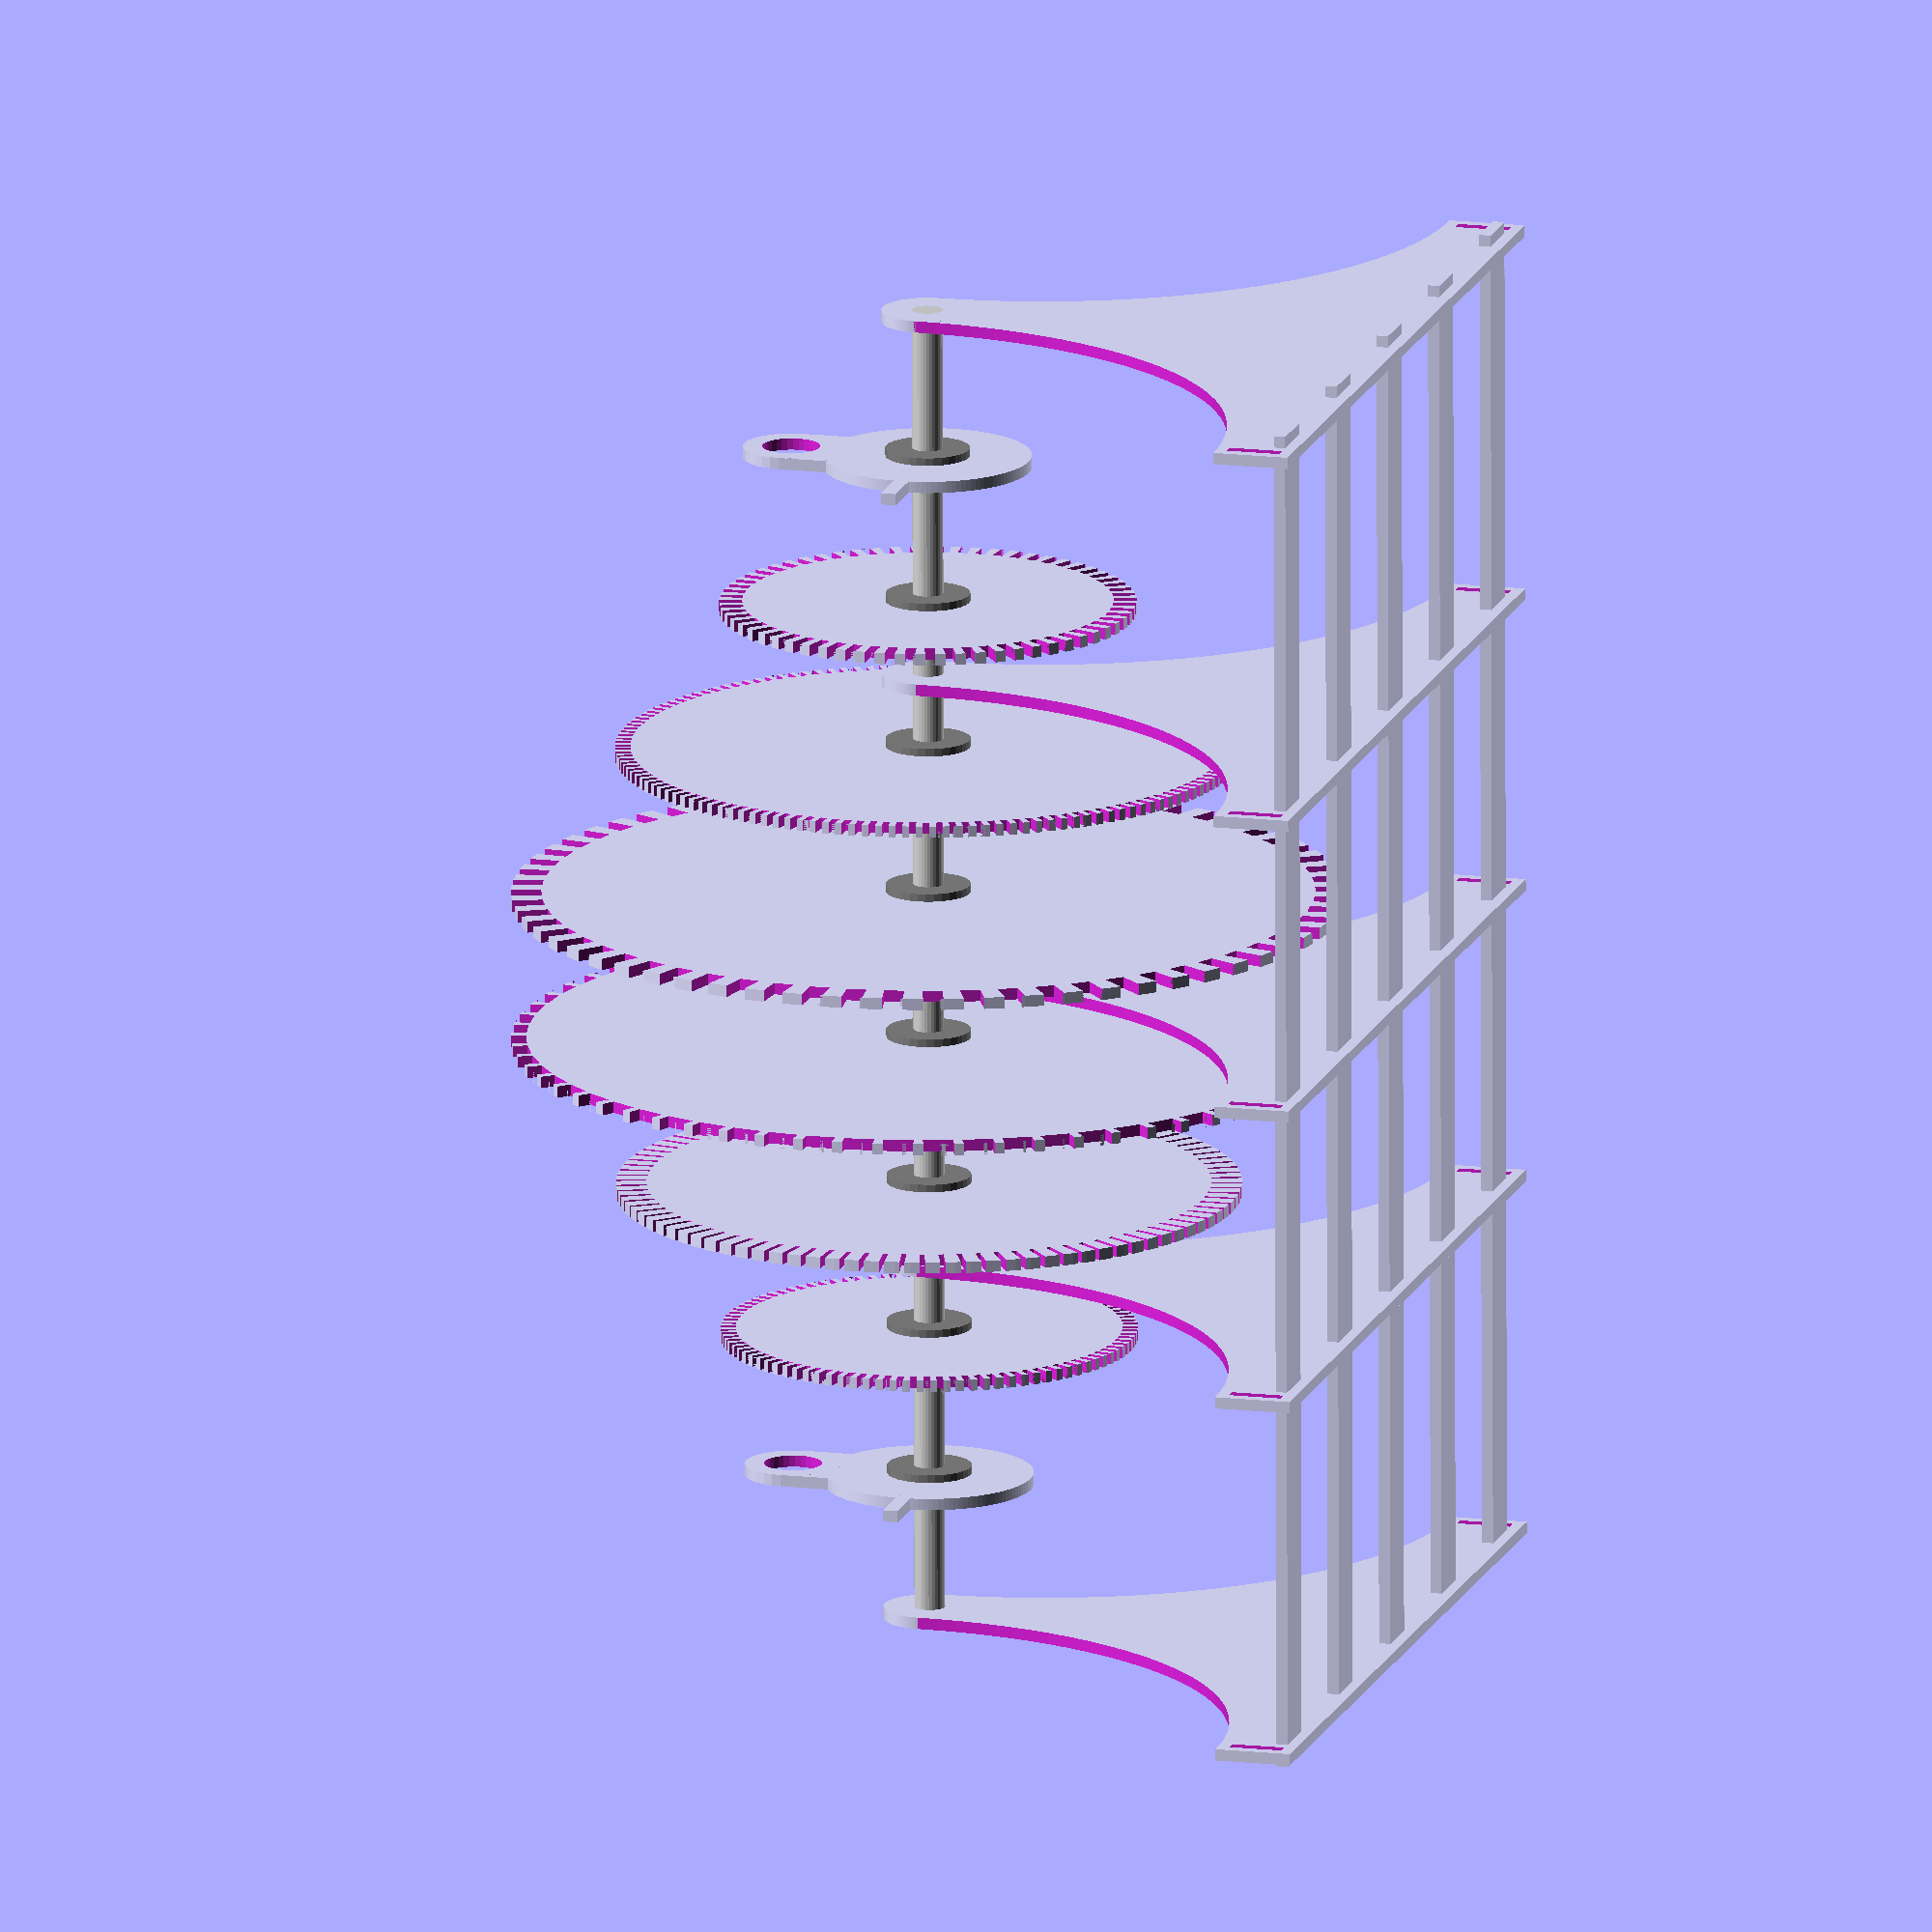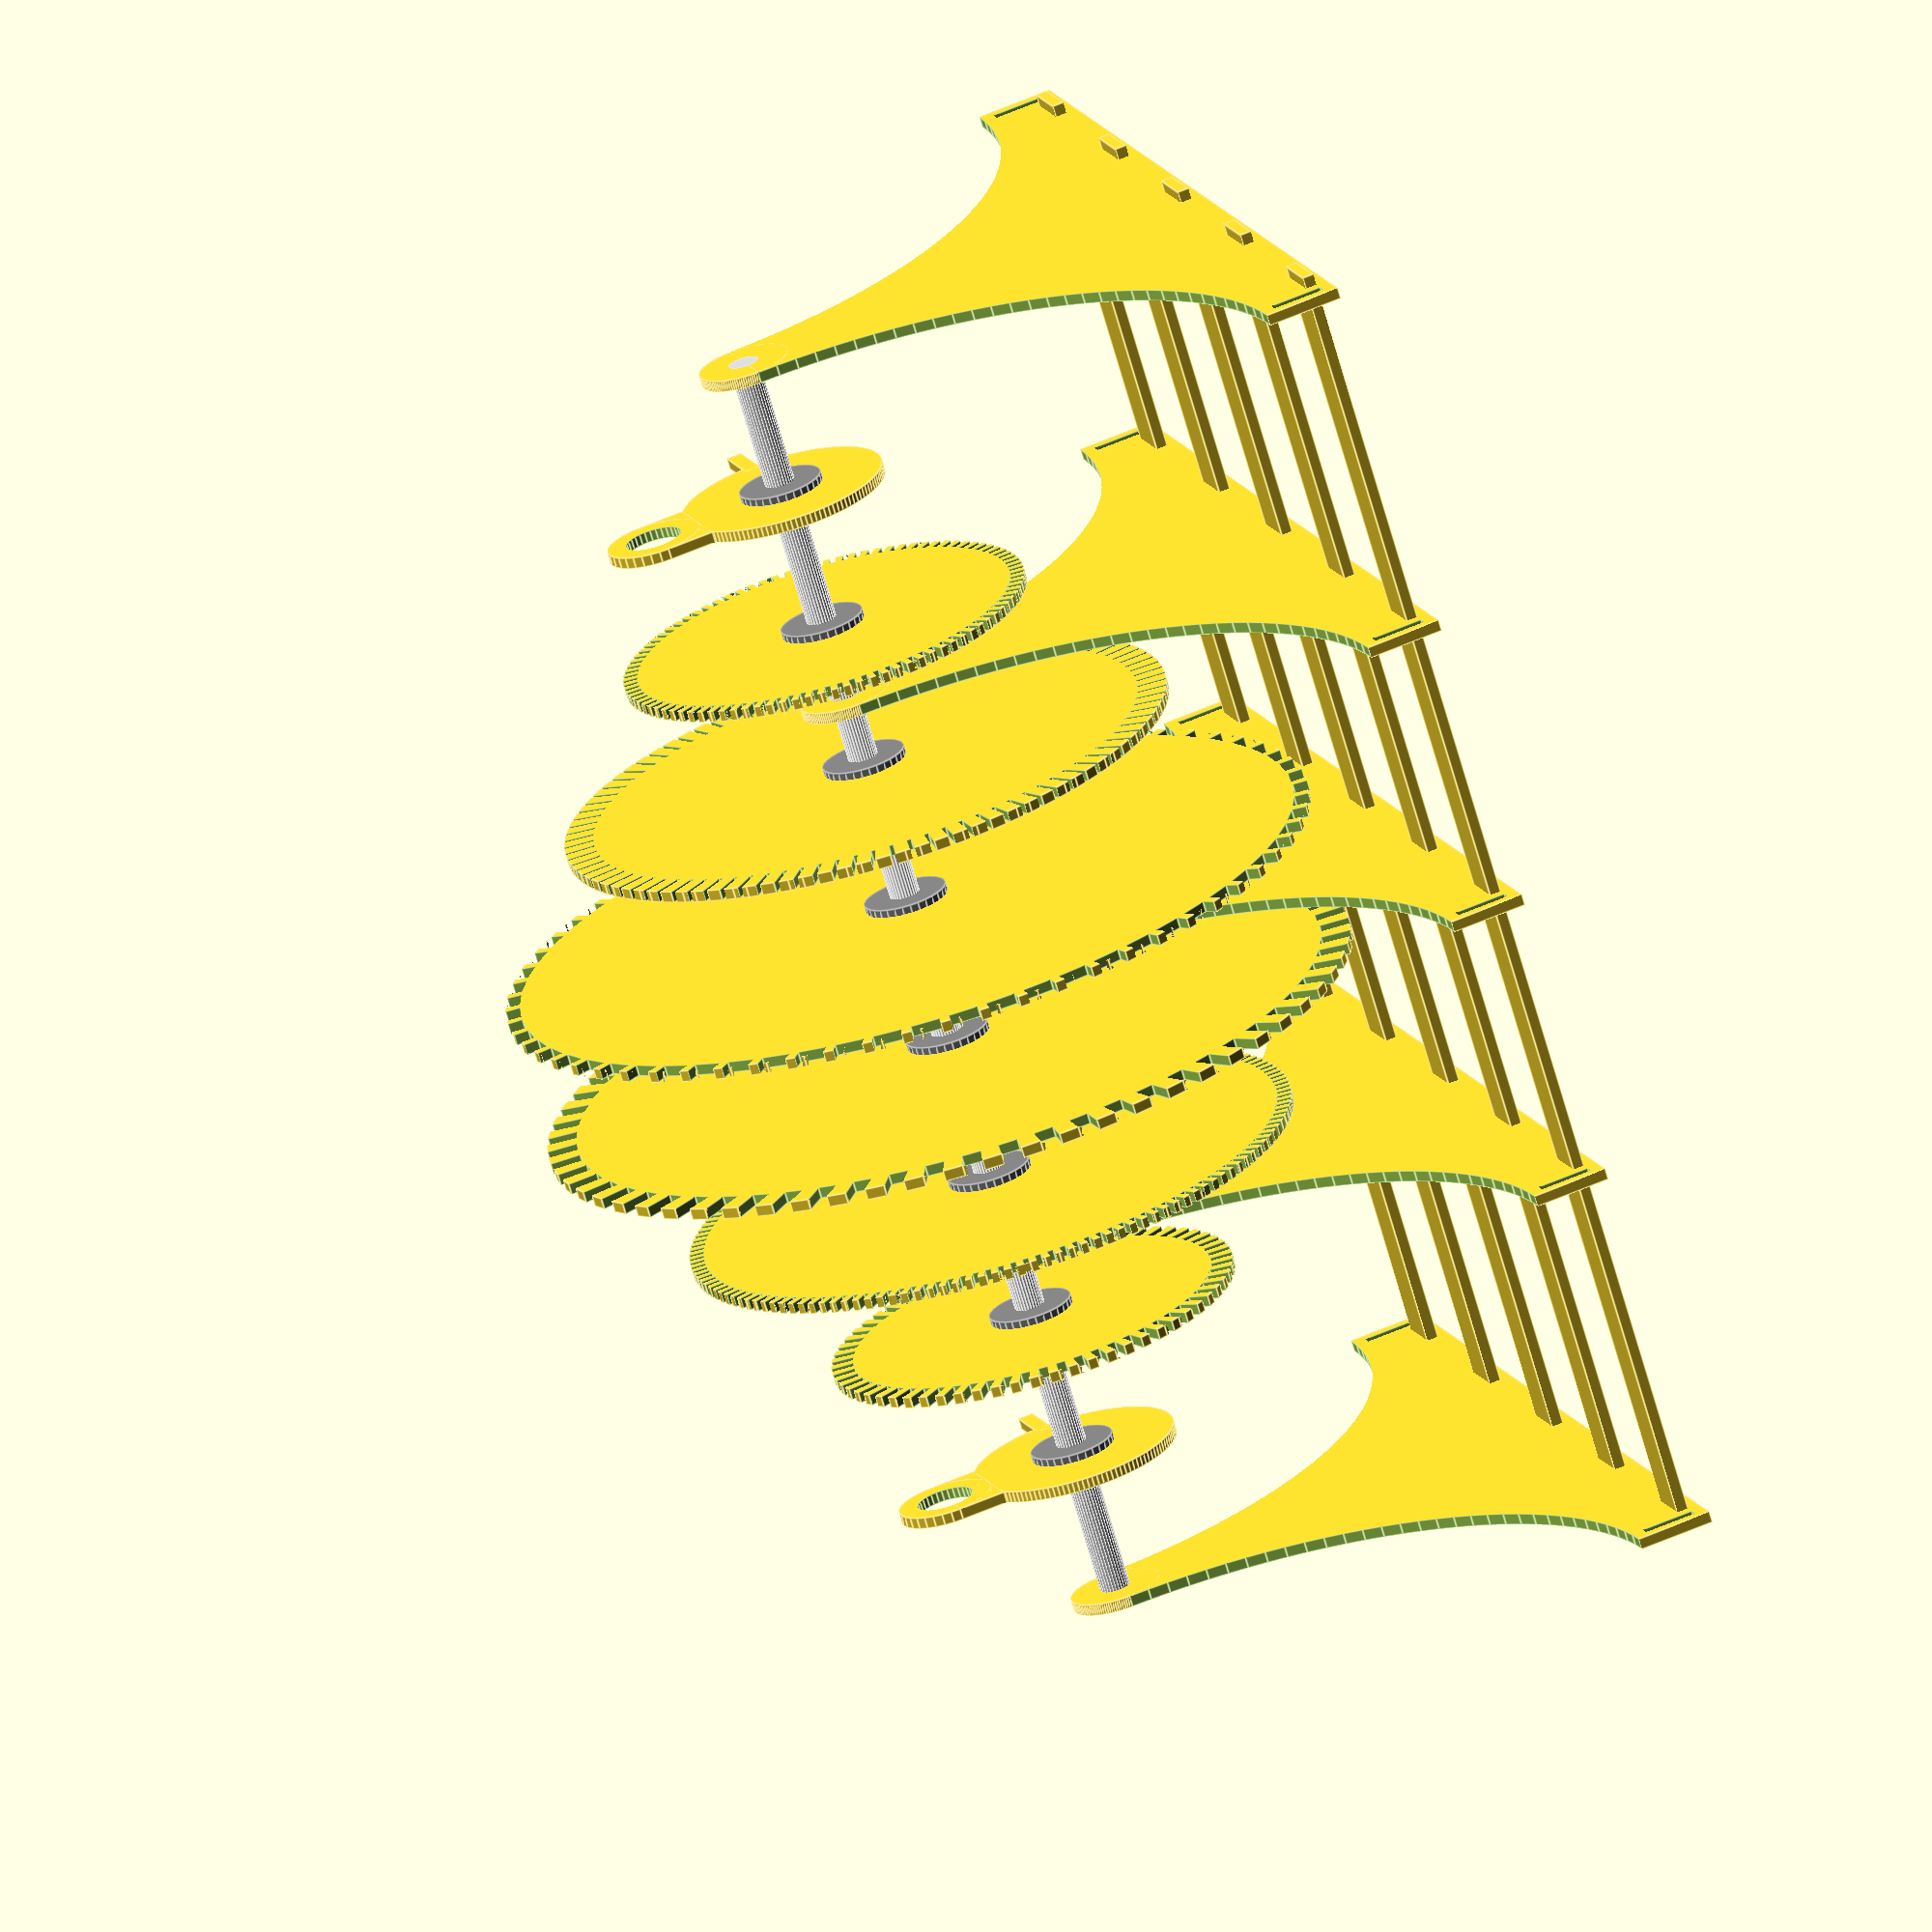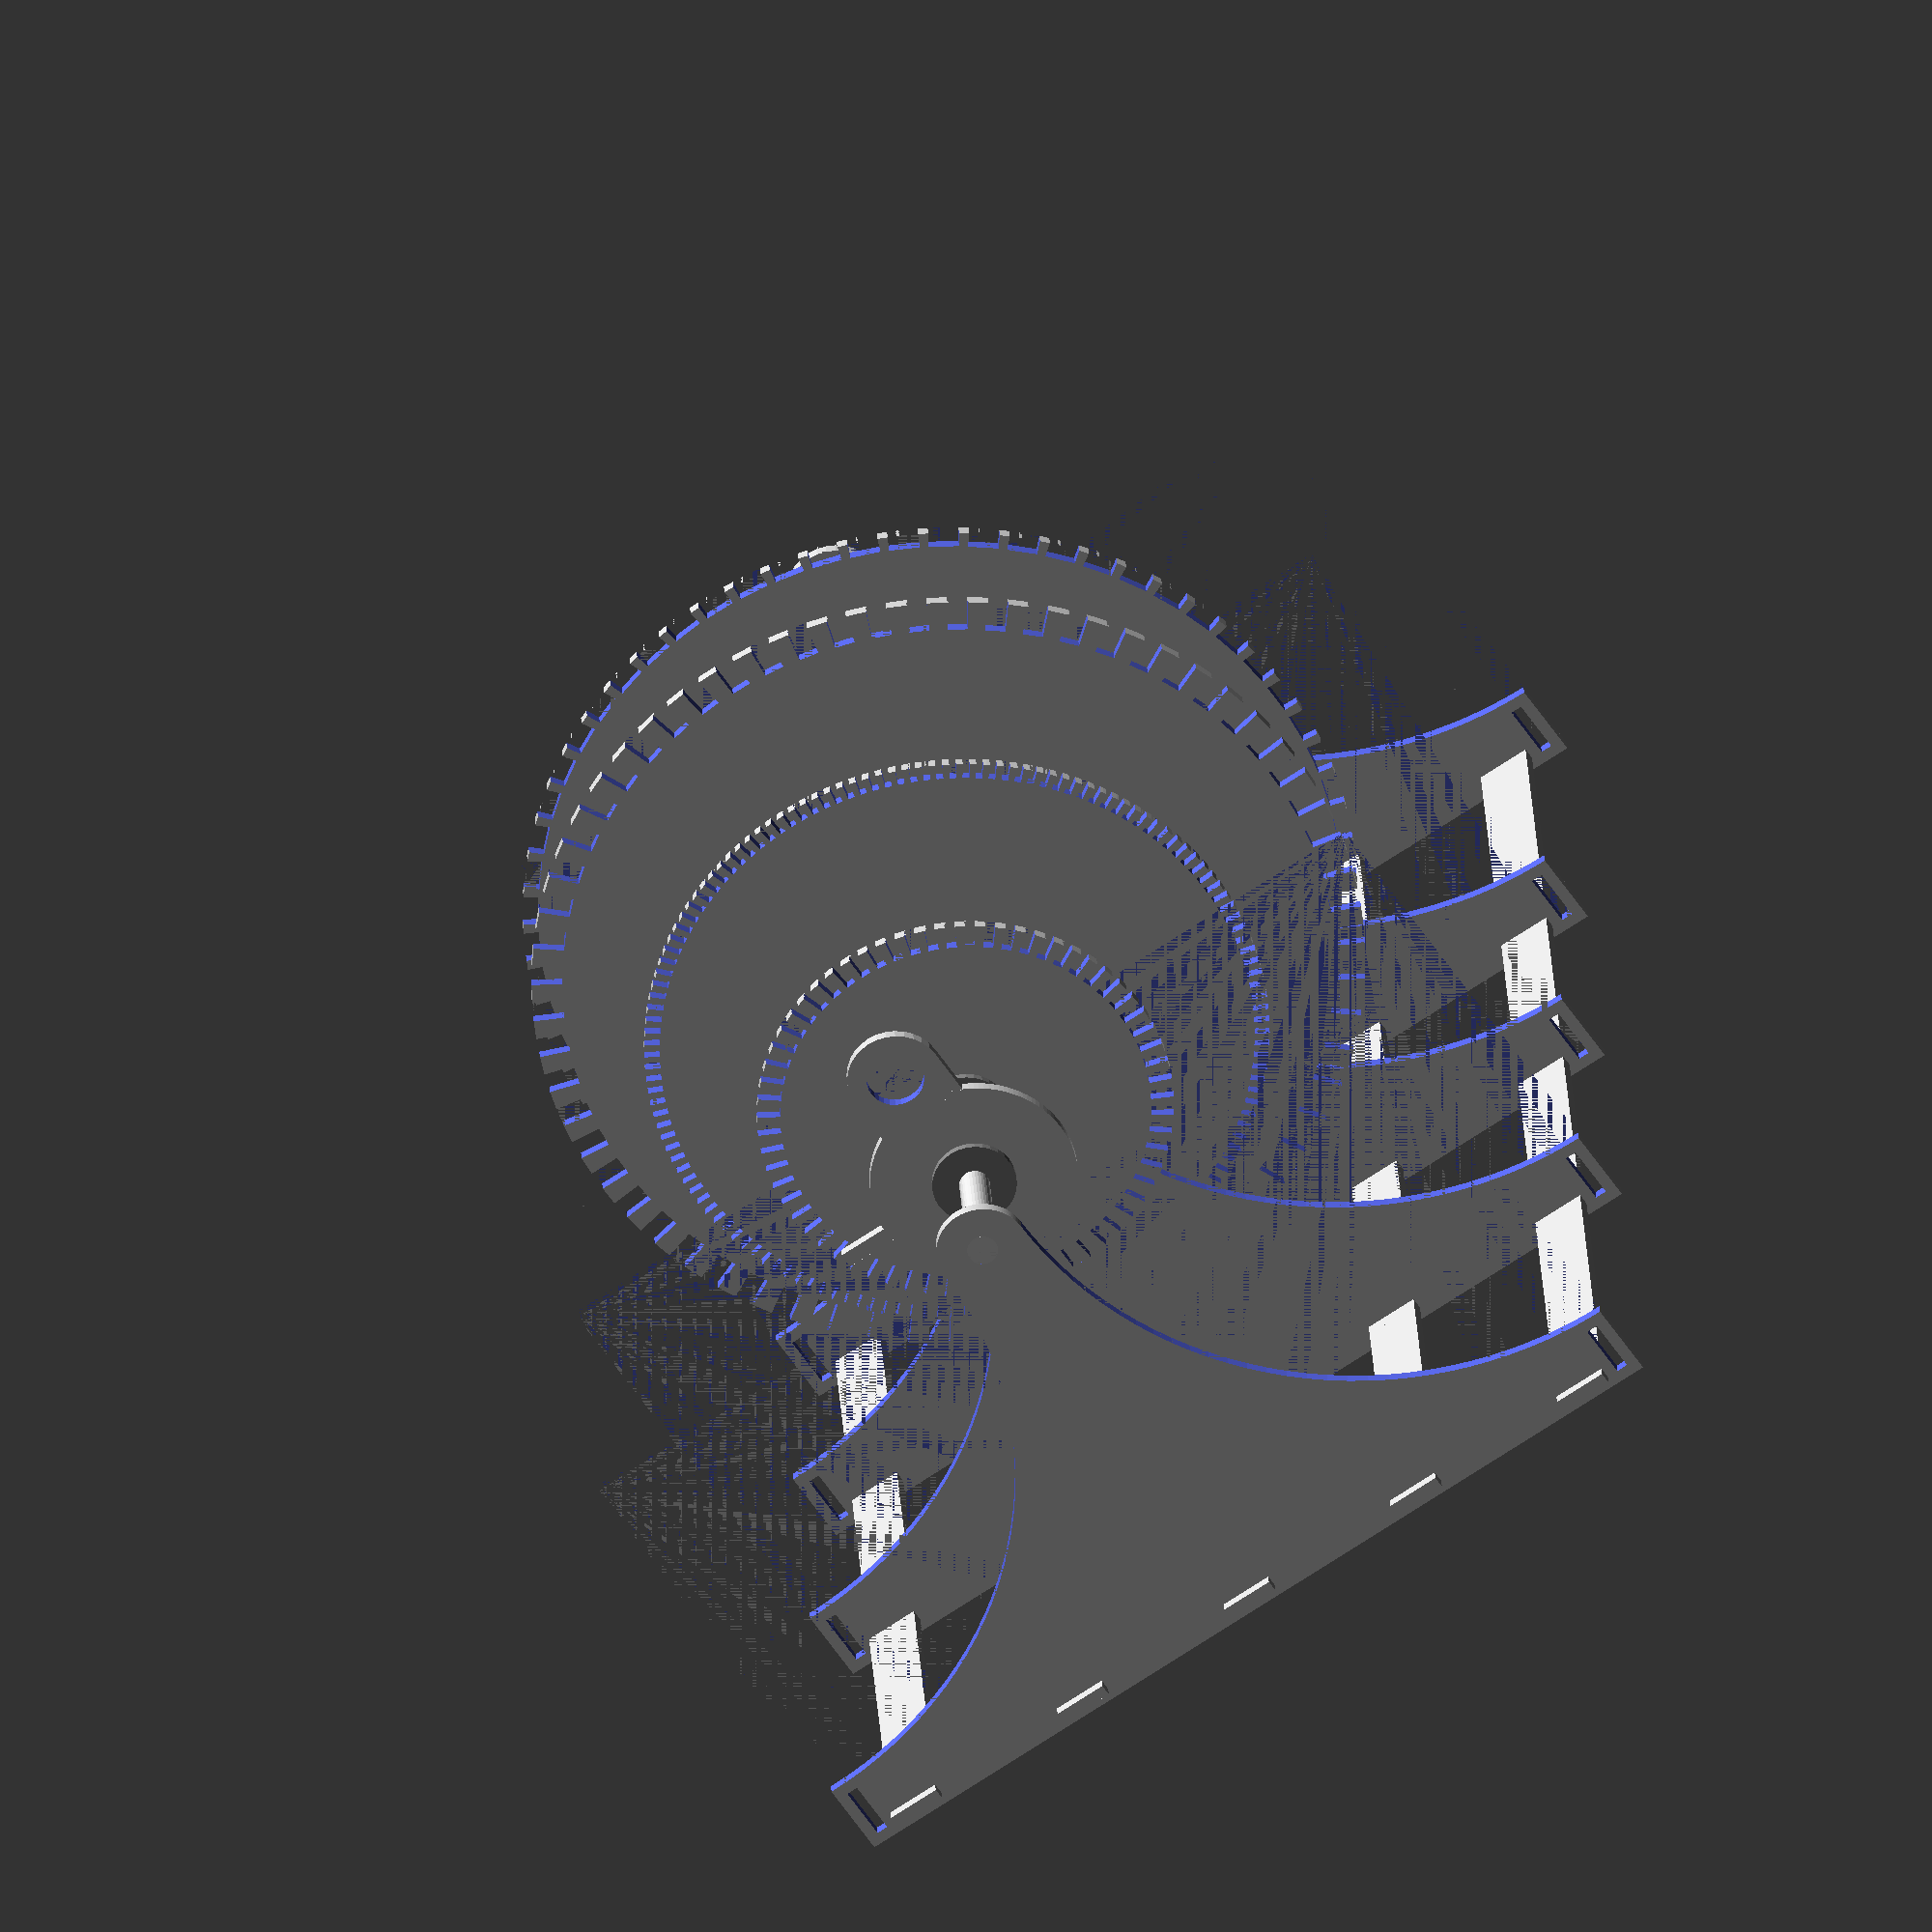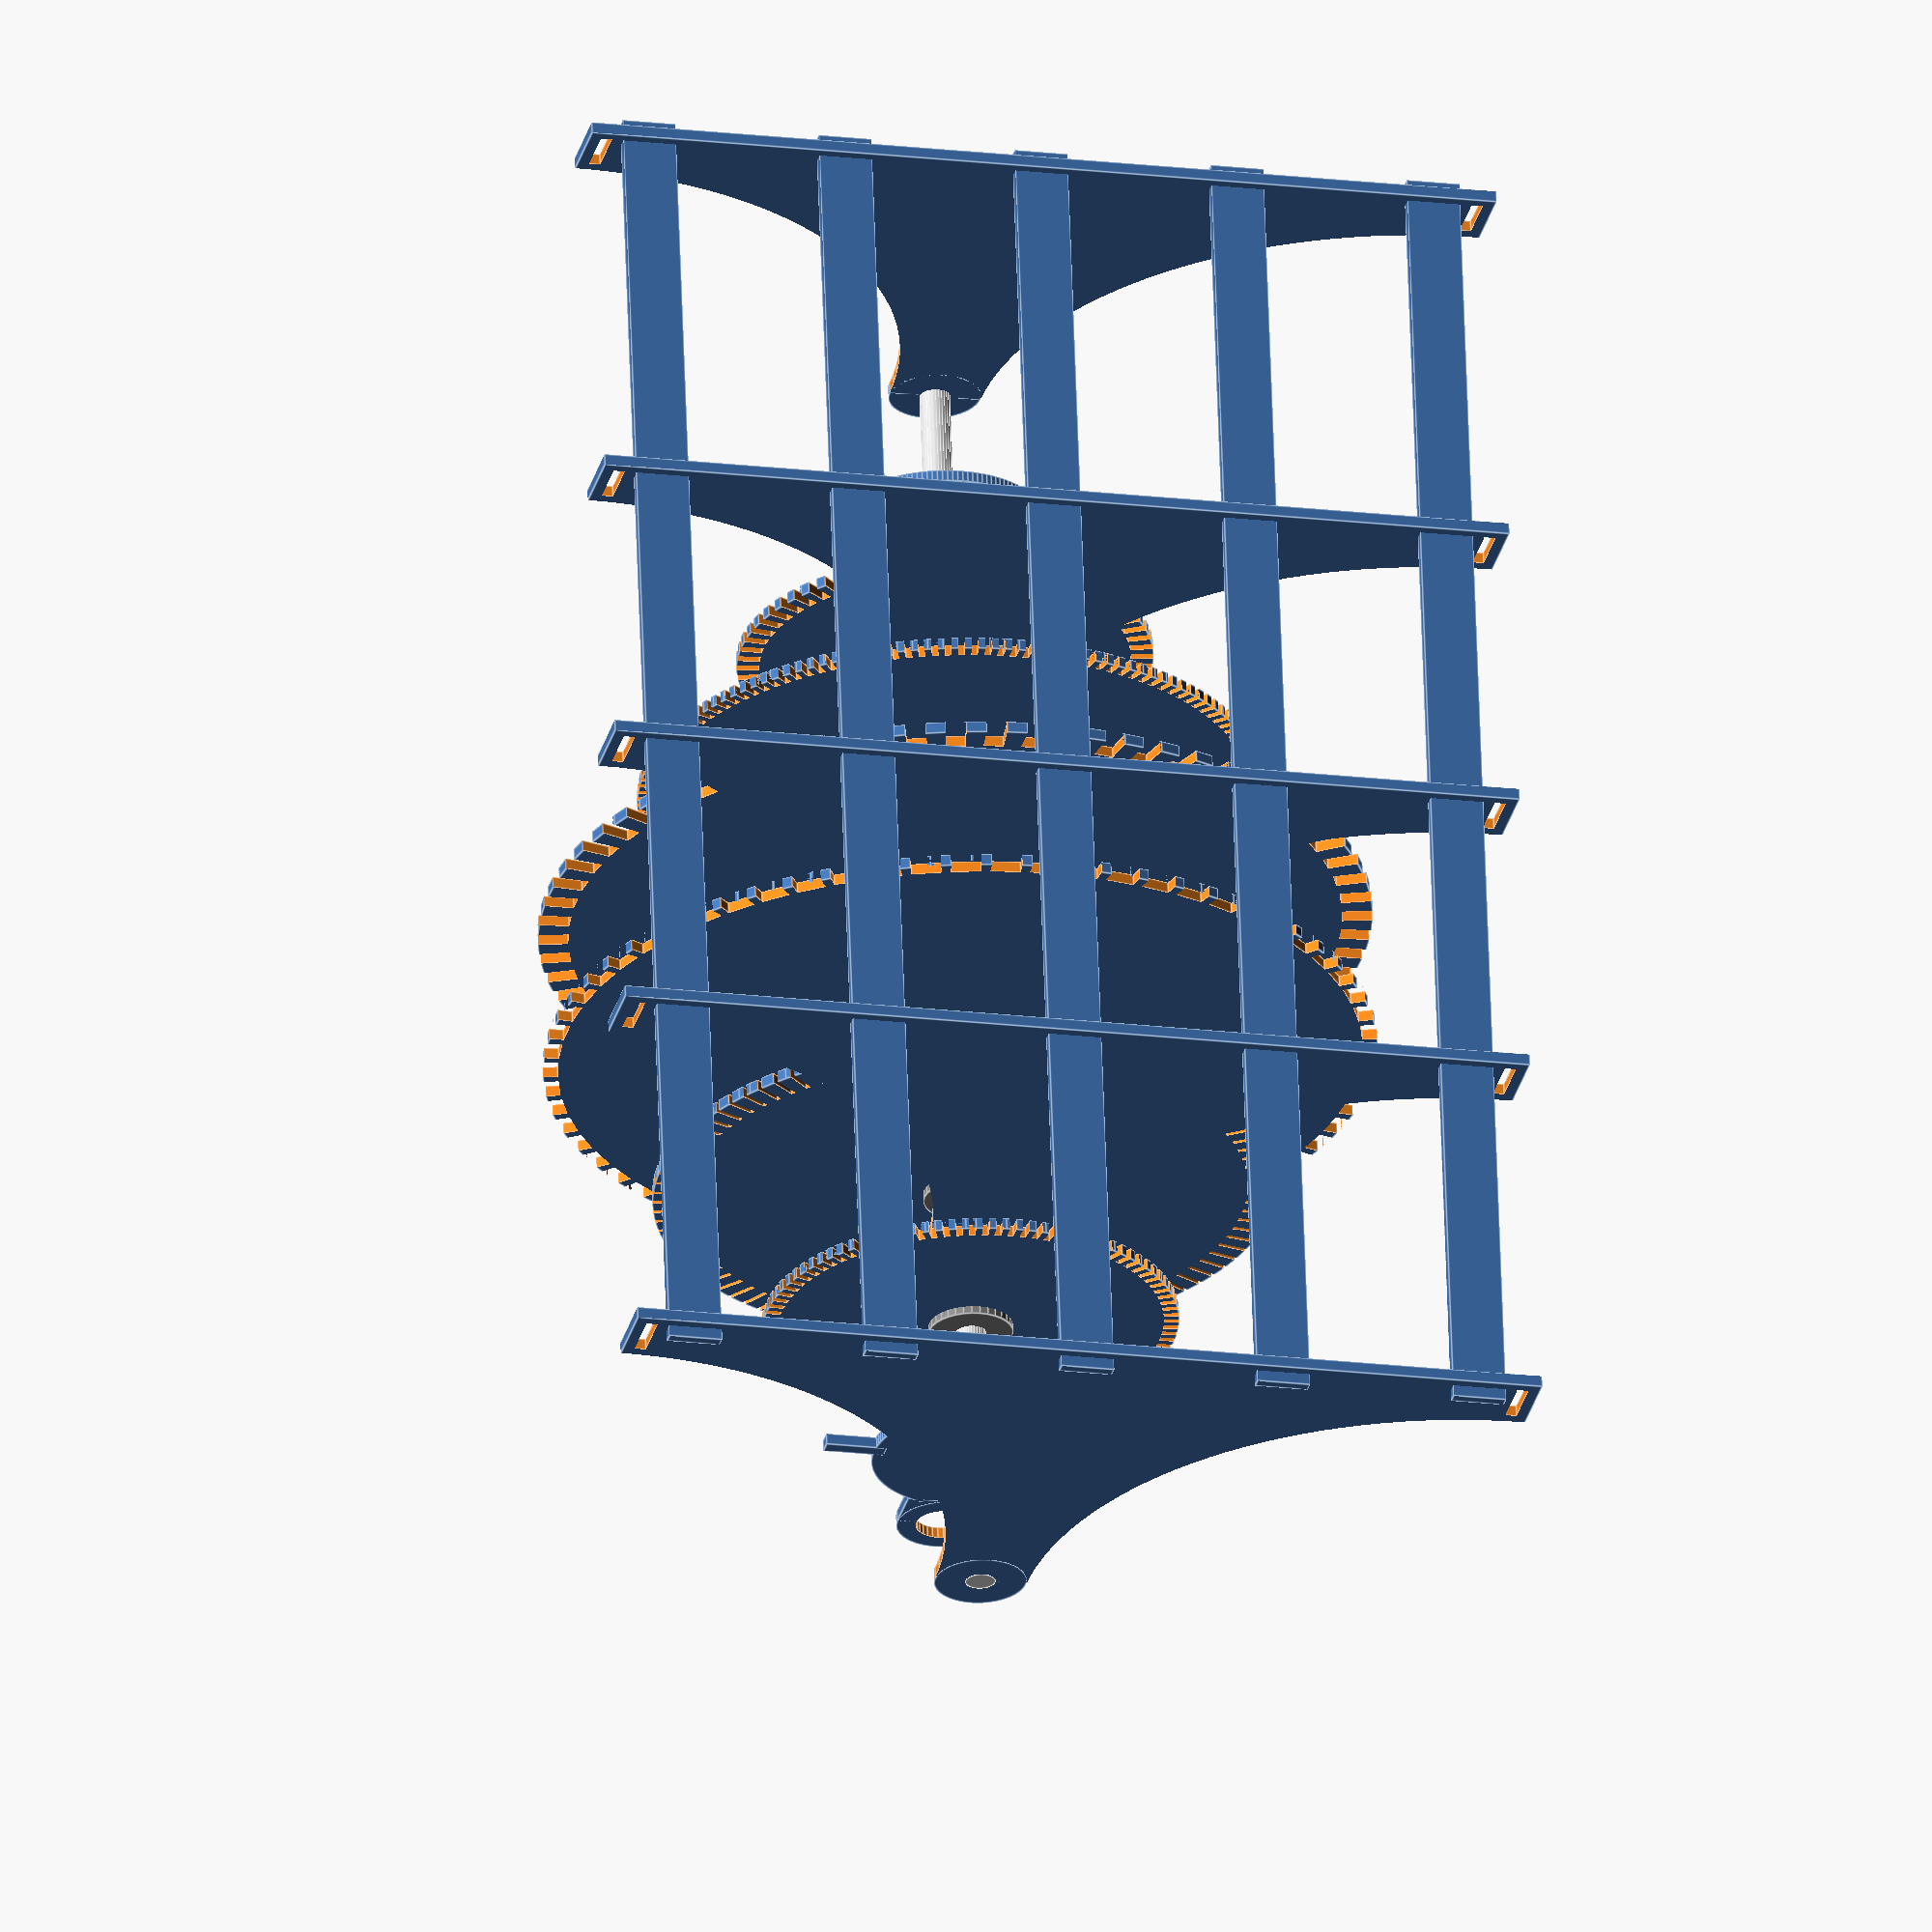
<openscad>
// MODEL PARAMS (mm) //
th = 3; // thickness 
w = 350; // width 
d = 240; // depth
h = 20; // height
bor = 22 / 2; // bearing outer radius
bir = 8 / 2; // bearing inner radius
bdr = (d/2-th*4); // base disk radius
nd = 8; // number of disks
kerf = 0; // kerf for 3mm mdf

nis = 3; // number of inner sides
nsb = 5; // number of support bars
sbw = h-th*2;   // support bars width


// RUNTIME PARAMS //
$fn = 32;
vo = 10 * pow(1-$t, 4); // animation
vo = 0; // offset
k = 0.05; // zbuffer semi-fix


//disk_tr(0.25, 25);
assembly();
//projection(cut = false) assembly_flat();

// normal assembly
module assembly() {
    // outer walls
    translate([-vo,     0,       vo]) side(nsb);
    translate([-vo,     0,       vo]) support_bars(nsb);
    translate([-vo,     0,       vo]) inner_sides(nsb);
    translate([w-th+vo, 0,       vo]) side(nsb);
    // spinning parts
    translate([0,       d/2,     h+bdr+vo*2]) rotate([0, 90, 0]) rod();
    translate([0,       d/2,     h+bdr+vo*2]) rotate([0, 90, 0]) disks();
    translate([0,       d/2,     h+bdr+vo*2]) rotate([0, 90, 0]) bearings();
}

// flat assembly
module assembly_flat() {
    color("blue") {
        // outer walls
        base();
        translate([w+th, 0,    0]) top();
        translate([(w+th)*2, 0, th]) rotate([0, 90, 0]) side();
        translate([(w+h+sh+sr)*2+th*3, 0, 0]) rotate([0, -90, 0]) side();
        // spinning parts
        *translate([0, 0, 0]) rod();
        translate([th*4+(w+h+sh+sr)*2+dr, d/2, -w/(nd+1)]) 
        disks();
    }
}


// STRUCTURE //

module base() {
    difference() {
        cube([w, d, th]);
        teeths("w", ntw, true);
        teeths("d", ntd, true);
        translate([0, d-th, 0]) teeths("w", ntw, true);
        translate([w-th, 0, 0]) teeths("d", ntd, true);
    }
}

module inner_sides(nsb) {
    for(i = [1:1:nis]) {
            translate([(w-w/(nd+1))/(nis+1)*i+w/(nd+1)/2, 0, 0]) side(nsb);
        }
}

// nsb: number of support bars
module side(nsb) {
    tdr = (d-bdr*2)/2;    // top disk radius
    difference() {
        union() {
            cube([th, d, h+bdr]);
            translate([0, d/2, h+bdr])
              rotate([0, 90, 0]) cylinder(th, tdr, tdr, $fn=128);
        };
        translate([-k/2, d-th*2, th]) cube([th+k, th, sbw]);
        translate([-k/2, th,   th]) cube([th+k, th, sbw]);
        
        for(i = [0:1:nsb-1]) {
            translate([-k/2, th*3+(d-sbw-th*6)/(nsb-1)*i,   th]) cube([th+k, sbw, th]);
        }

        translate([-k/2, d/2, h+bdr]) rotate([0, 90, 0]) cylinder(th+k, bir-kerf, bir-kerf);
        translate([-k/2, d, h+bdr-k*2]) rotate([0, 90, 0]) cylinder(th+k, bdr, bdr, $fn=128);
        translate([-k/2, 0, h+bdr]) rotate([0, 90, 0]) cylinder(th+k, bdr, bdr, $fn=128);
    }
}

module support_bars(nsb) {
    for(i = [0:1:nsb-1]) {
        translate([-th, th*3+(d-sbw-th*6)/(nsb-1)*i, th]) cube([w+th*2, sbw, th]);
    }
}



// SPINNING PARTS //

module rod() {
    color("lightgray") {
        cylinder(w, bir, bir);
    }
}

module bearings() {
    color("grey") {
        for(i = [1:1:nd]) {
            translate([0, 0, w/(nd+1)*i]) bearing();
        }
    }
}

module bearing() {
    bd = 7; // bearing depth
    difference() {
        translate([0,0,-(bd-th)/2]) cylinder(bd, bor, bor);
        translate([0,0,-(bd-th+k)/2]) cylinder(bd+k, bir, bir);
        
    }
}

// drm: disk radius multiplier
// nt: number of teeth
// td: teeth depth
// dc: duty cycle
module disk(drm, nt, td, dc) {
    // current disk radius = base disk radius * multiplier
    cdr = bdr * drm; 
    difference() {
        cylinder(th, cdr, cdr, $fn=128);
        translate([0,0,-k/2]) cylinder(th+k, bor-kerf, bor-kerf);
        tw = cdr*2*PI / nt; // teeth height
        for(i = [1:1:nt]) {
            rotate([0, 0, 360/nt*i]) 
            translate([-tw/2, cdr-td, -k/2]) 
            cube([tw*(1-dc), td, th+k]);
        }
    }
}

// trigger disk
// tl: trigger length
module disk_tr(drm, tl) {
    cdr = bdr * drm; // current disk radius = base disk radius * multiplier
    hr = tl/2 - 5; // handle hole radius
    ttw = 4; // trigger tooth width
    union() {
        difference() {
            cylinder(th, cdr, cdr, $fn=128);
            translate([0,0,-k/2]) cylinder(th+k, bor-kerf, bor-kerf);
        };
        // handle
        rotate([0, 0, 90]) difference() {
            union() {
                translate([-tl/2, cdr-th, 0]) cube([tl, tl/2, th]);
                translate([0, cdr-th+tl/2, 0]) cylinder(th, tl/2, tl/2);
            };
            translate([0, cdr-th+tl/2, -k/2]) cylinder(th+k, hr, hr);
        }
        rotate([0, 0, 0]) translate([-ttw/2, cdr-th, 0]) cube([ttw, ttw*4, th]);
    }
}

module disks() {
    translate([0, 0, w/(8+1)*1]) disk_tr(0.25, 25);
    
    translate([0, 0, w/(8+1)*2]) disk(0.5,  64,      6, 0.5);
    translate([0, 0, w/(8+1)*3]) disk(0.75, 96*1.5,  4, 0.5);
    translate([0, 0, w/(8+1)*4]) disk(1,    128*0.5, 8, 0.5);
    translate([0, 0, w/(8+1)*5]) disk(1,    128*0.5, 4, 0.25);
    translate([0, 0, w/(8+1)*6]) disk(0.75, 96,      8, 0.75);
    translate([0, 0, w/(8+1)*7]) disk(0.5,  64*1.5,  4, 0.5);
    
    translate([0, 0, w/(8+1)*8]) disk_tr(0.25, 25);
}
</openscad>
<views>
elev=165.4 azim=270.4 roll=75.2 proj=o view=wireframe
elev=302.6 azim=228.3 roll=65.4 proj=o view=edges
elev=60.3 azim=266.1 roll=33.9 proj=o view=solid
elev=28.4 azim=92.0 roll=167.2 proj=o view=edges
</views>
